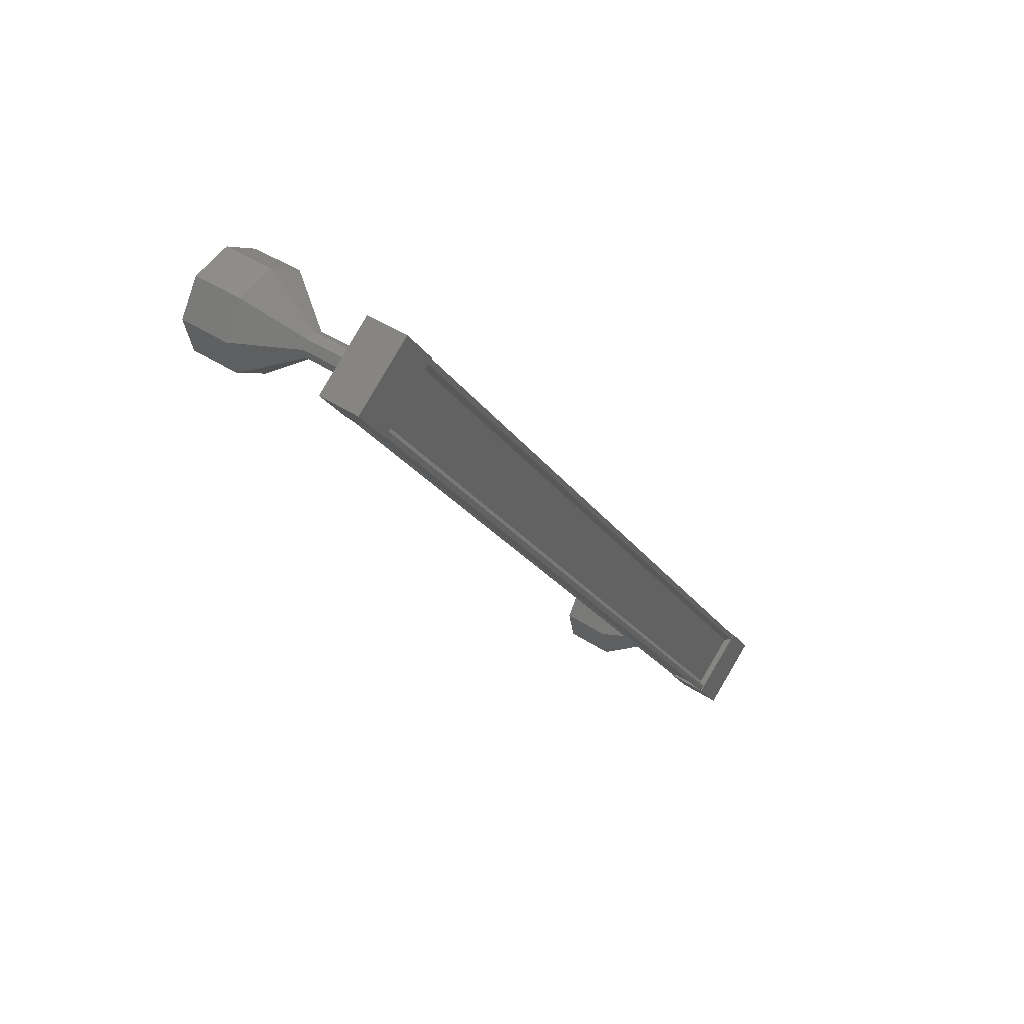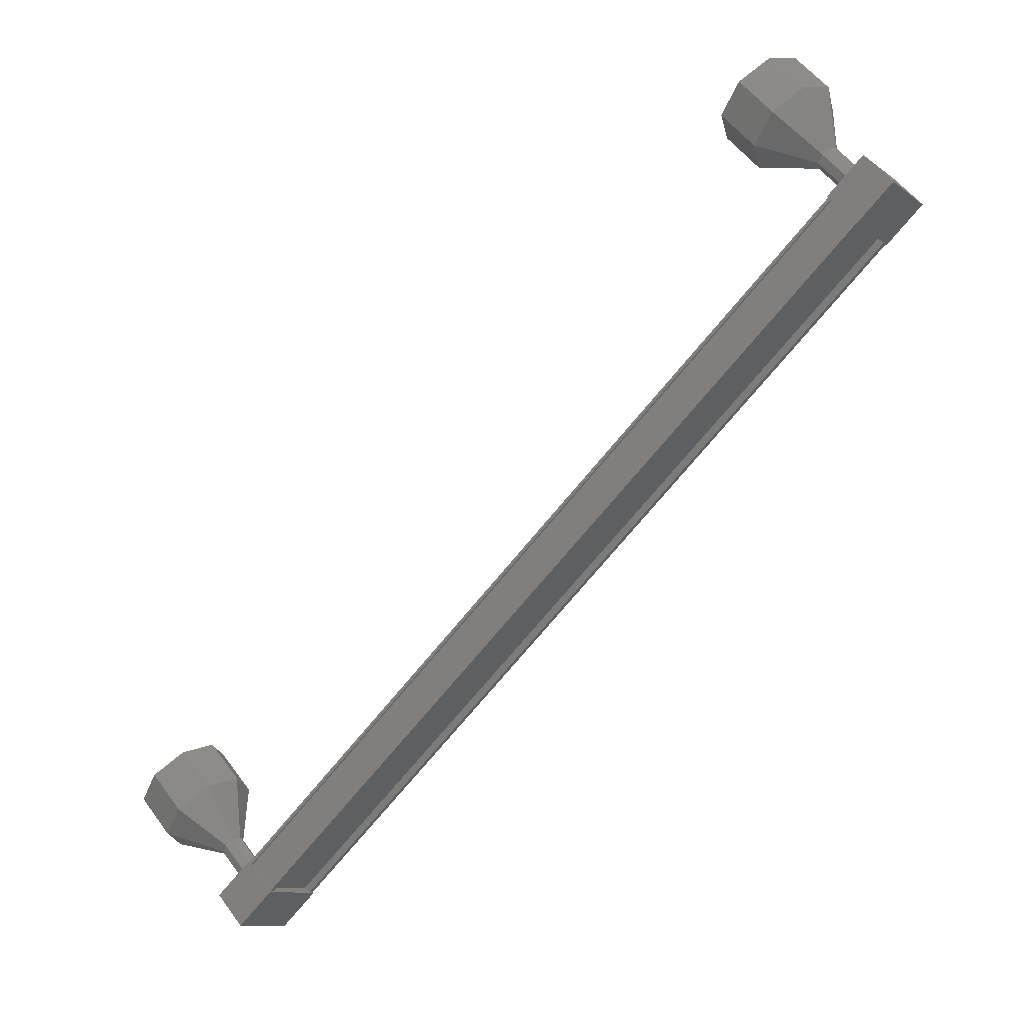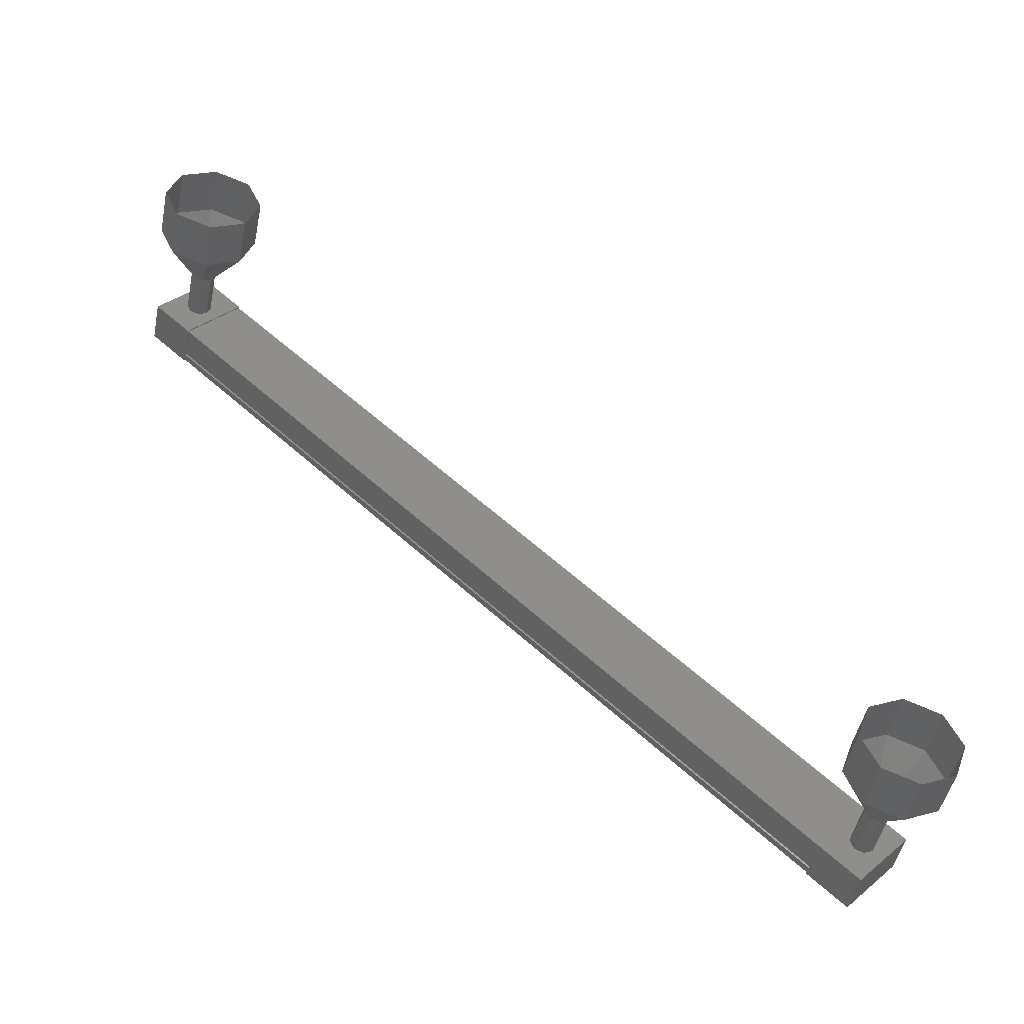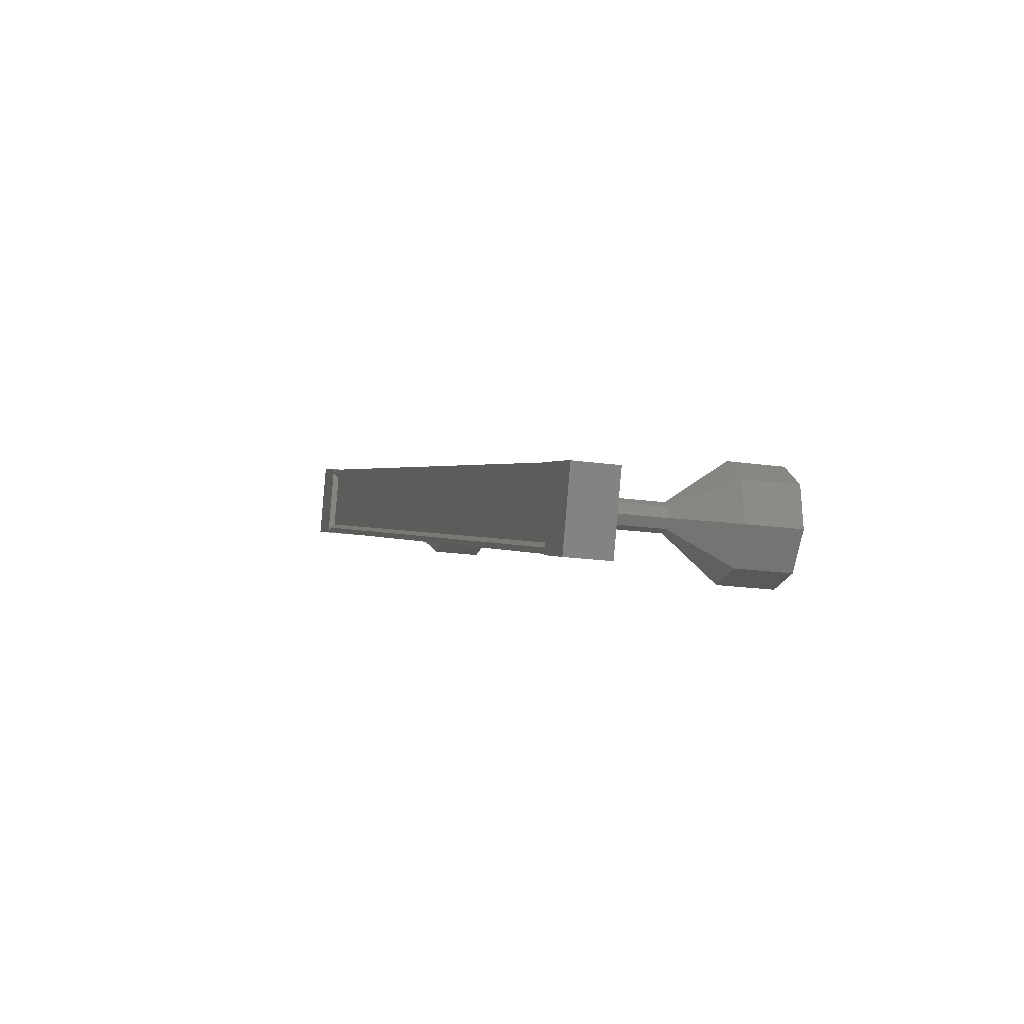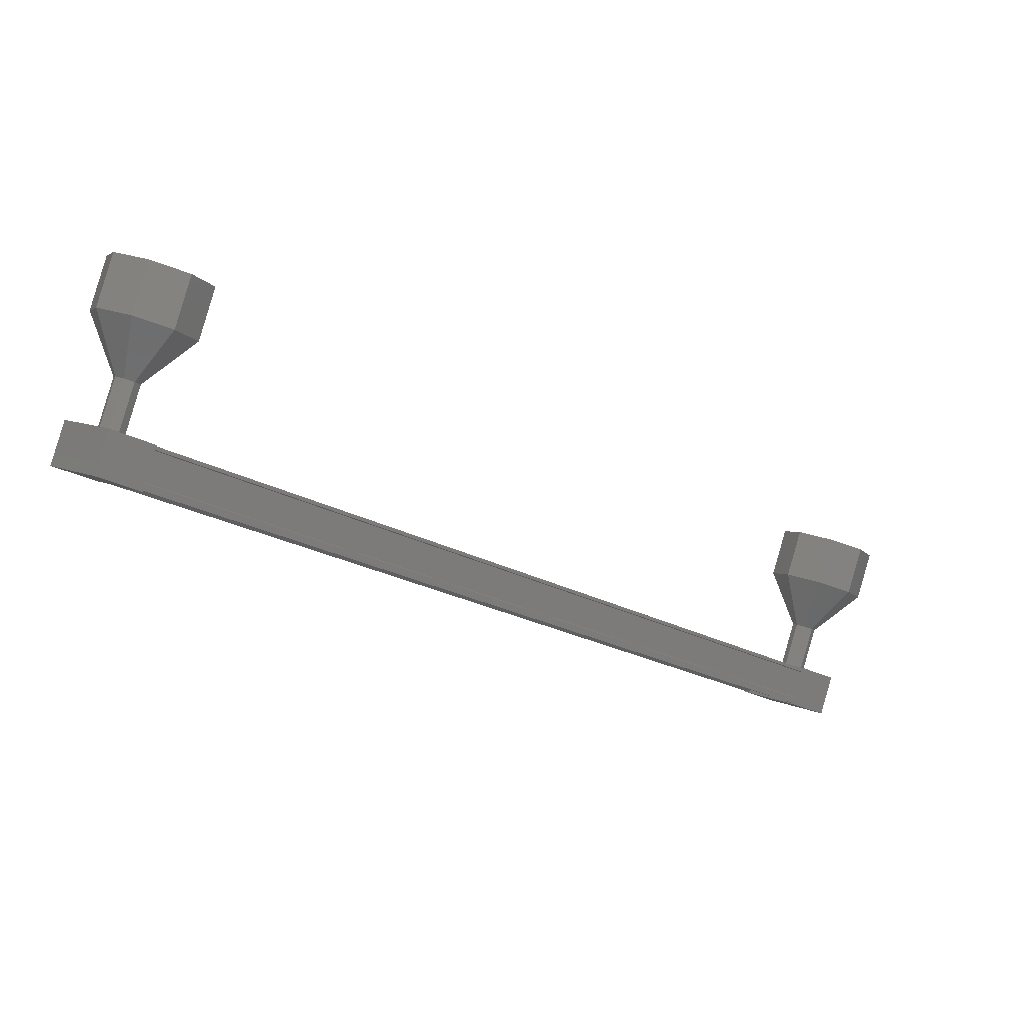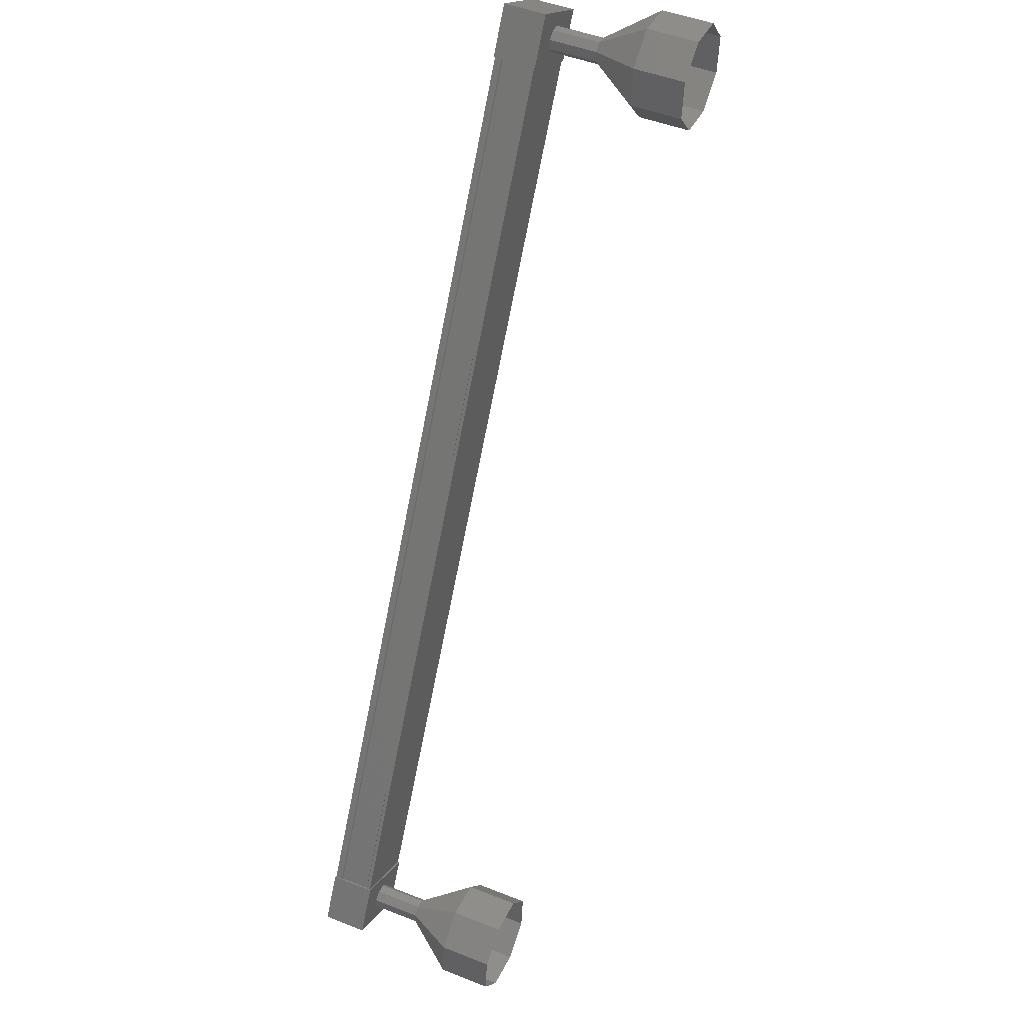
<metadata>
{"format":"stl","ext":"stl","renderer":"f3d","projection":"perspective","resolution":1024,"background":"white","views":[{"elev":29.3,"azim":45.6,"up":"+Y"},{"elev":44.7,"azim":46.3,"up":"+Z"},{"elev":-38.9,"azim":-109.3,"up":"+Z"},{"elev":-45.5,"azim":173.1,"up":"+Y"},{"elev":77.3,"azim":114.3,"up":"+Y"},{"elev":65.8,"azim":-149.0,"up":"+Y"}]}
</metadata>
<code>
# stl→obj: 116 verts, 152 faces
v 504.9 -55.46 134.7
v 505 -55.41 134.6
v 508.6 -42.36 147.7
v 508.6 -42.28 147.6
v 508.5 -43.18 148.6
v 508.6 -43.25 148.6
v 505 -56.31 135.5
v 508.6 -43.32 148.7
v 505 -56.38 135.6
v 507.8 -43.22 148.8
v 504.3 -56.28 135.7
v 507.9 -43.2 148.7
v 504.3 -56.26 135.7
v 504.8 -56.34 135.6
v 508.5 -42.4 147.8
v 504.9 -56.24 135.5
v 504.8 -56.36 135.6
v 508.4 -43.31 148.7
v 508.4 -43.28 148.7
v 508.7 -41.94 147.9
v 507.8 -42.89 149.1
v 508.7 -43.01 149
v 508.5 -43.7 148.3
v 508.5 -42.64 147.2
v 507.7 -43.59 148.4
v 507.7 -42.52 147.4
v 507.8 -41.83 148.1
v 505.1 -56.03 136
v 505.1 -54.97 134.9
v 504.3 -55.92 136.1
v 504.3 -54.85 135
v 504.1 -55.55 134.3
v 504.9 -55.66 134.2
v 504.9 -56.73 135.3
v 504.1 -56.61 135.4
v 505 -55.34 134.6
v 504.8 -55.32 134.6
v 508.4 -42.26 147.6
v 504.8 -55.34 134.6
v 508.4 -42.29 147.7
v 504.3 -55.27 134.7
v 507.9 -42.21 147.7
v 504.3 -55.24 134.7
v 507.8 -42.18 147.7
v 504.2 -55.23 134.7
v 507.8 -42.17 147.7
v 504.2 -56.27 135.7
v 503.2 -55.77 135.2
v 502.1 -56.16 134.8
v 503.2 -55.6 135.1
v 502.1 -55.45 134.5
v 503.2 -55.42 135.2
v 502.3 -54.76 134.8
v 503.3 -55.35 135.3
v 502.4 -54.47 135.5
v 503.3 -55.42 135.5
v 502.5 -54.77 136.2
v 503.3 -55.6 135.6
v 502.4 -55.47 136.5
v 503.2 -55.77 135.5
v 502.3 -56.17 136.2
v 503.2 -55.85 135.4
v 502.1 -56.45 135.5
v 507.7 -42.9 148.1
v 506.8 -42.76 148.2
v 507.8 -42.72 148
v 506.8 -42.59 148.1
v 507.8 -42.55 148
v 506.8 -42.41 148.2
v 507.8 -42.48 148.2
v 506.8 -42.34 148.4
v 507.8 -42.55 148.4
v 506.9 -42.42 148.5
v 507.8 -42.73 148.5
v 506.8 -42.59 148.6
v 507.8 -42.9 148.4
v 506.8 -42.77 148.5
v 507.8 -42.97 148.2
v 506.8 -42.84 148.4
v 505.7 -43.15 147.8
v 504.7 -43.01 147.9
v 505.7 -42.45 147.5
v 504.7 -42.31 147.6
v 505.8 -41.75 147.8
v 504.9 -41.61 147.9
v 506 -41.46 148.5
v 505 -41.33 148.6
v 506 -41.76 149.2
v 505.1 -41.63 149.3
v 506 -42.46 149.5
v 505 -42.33 149.6
v 505.8 -43.16 149.2
v 504.9 -43.03 149.3
v 505.7 -43.45 148.5
v 504.7 -43.31 148.6
v 506.9 -42.34 148.4
v 506.9 -42.59 148.6
v 504.2 -55.91 135
v 504.2 -55.73 135
v 503.2 -55.59 135.1
v 504.2 -55.55 135
v 504.3 -55.48 135.2
v 503.3 -55.35 135.4
v 504.3 -55.56 135.4
v 504.3 -55.73 135.5
v 504.2 -55.91 135.4
v 504.2 -55.98 135.2
v 503.2 -55.84 135.4
v 501.2 -56.32 135.6
v 501.1 -56.02 134.9
v 501.2 -55.32 134.6
v 501.3 -54.62 134.9
v 501.4 -54.34 135.6
v 501.5 -54.63 136.3
v 501.4 -55.34 136.6
v 501.3 -56.04 136.3
f 1 2 3
f 3 2 4
f 5 6 7
f 7 6 8
f 8 9 7
f 10 11 12
f 12 11 13
f 13 14 12
f 3 15 1
f 1 15 5
f 5 16 1
f 7 16 5
f 9 8 17
f 17 8 18
f 18 14 17
f 19 14 18
f 12 14 19
f 20 21 22
f 22 21 23
f 23 24 22
f 25 24 23
f 26 24 25
f 25 21 26
f 26 21 27
f 27 21 20
f 20 24 27
f 22 24 20
f 28 29 30
f 30 29 31
f 31 32 30
f 29 32 31
f 33 32 29
f 29 34 33
f 33 34 32
f 32 34 35
f 35 30 32
f 34 30 35
f 28 30 34
f 34 29 28
f 2 36 4
f 4 36 37
f 37 38 4
f 39 38 37
f 40 38 39
f 39 41 40
f 40 41 42
f 42 41 43
f 43 44 42
f 45 44 43
f 46 44 45
f 45 47 46
f 46 47 10
f 10 47 10
f 25 23 21
f 24 26 27
f 47 11 10
f 48 49 50
f 50 49 51
f 51 52 50
f 53 52 51
f 54 52 53
f 53 55 54
f 54 55 56
f 56 55 57
f 57 58 56
f 59 58 57
f 60 58 59
f 59 61 60
f 60 61 62
f 62 61 63
f 63 48 62
f 49 48 63
f 64 65 66
f 66 65 67
f 67 68 66
f 69 68 67
f 70 68 69
f 69 71 70
f 70 71 72
f 72 71 73
f 73 74 72
f 75 74 73
f 76 74 75
f 75 77 76
f 76 77 78
f 78 77 79
f 79 64 78
f 65 64 79
f 80 81 82
f 82 81 83
f 83 84 82
f 85 84 83
f 86 84 85
f 85 87 86
f 86 87 88
f 88 87 89
f 89 90 88
f 91 90 89
f 92 90 91
f 91 93 92
f 92 93 94
f 94 93 95
f 95 80 94
f 81 80 95
f 65 80 67
f 67 80 82
f 82 69 67
f 84 69 82
f 96 69 84
f 84 86 96
f 96 86 73
f 73 86 88
f 88 97 73
f 90 97 88
f 77 97 90
f 90 92 77
f 77 92 79
f 79 92 94
f 94 65 79
f 80 65 94
f 98 48 99
f 99 48 100
f 100 101 99
f 52 101 100
f 102 101 52
f 52 103 102
f 102 103 104
f 104 103 56
f 56 105 104
f 58 105 56
f 106 105 58
f 58 60 106
f 106 60 107
f 107 60 108
f 108 98 107
f 48 98 108
f 63 109 49
f 49 109 110
f 110 51 49
f 111 51 110
f 53 51 111
f 111 112 53
f 53 112 55
f 55 112 113
f 113 57 55
f 114 57 113
f 59 57 114
f 114 115 59
f 59 115 61
f 61 115 116
f 116 63 61
f 109 63 116

</code>
